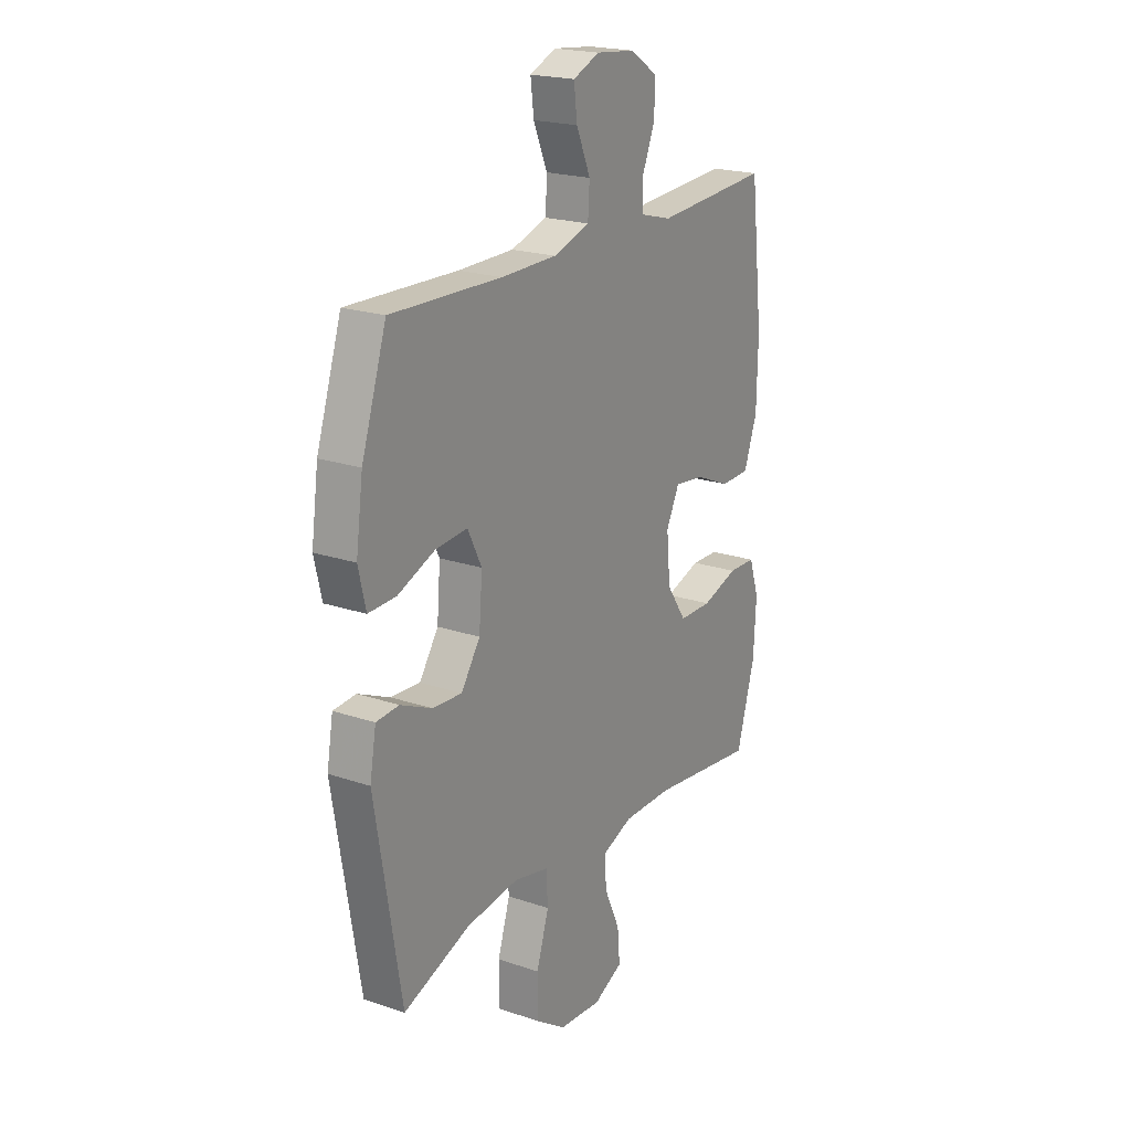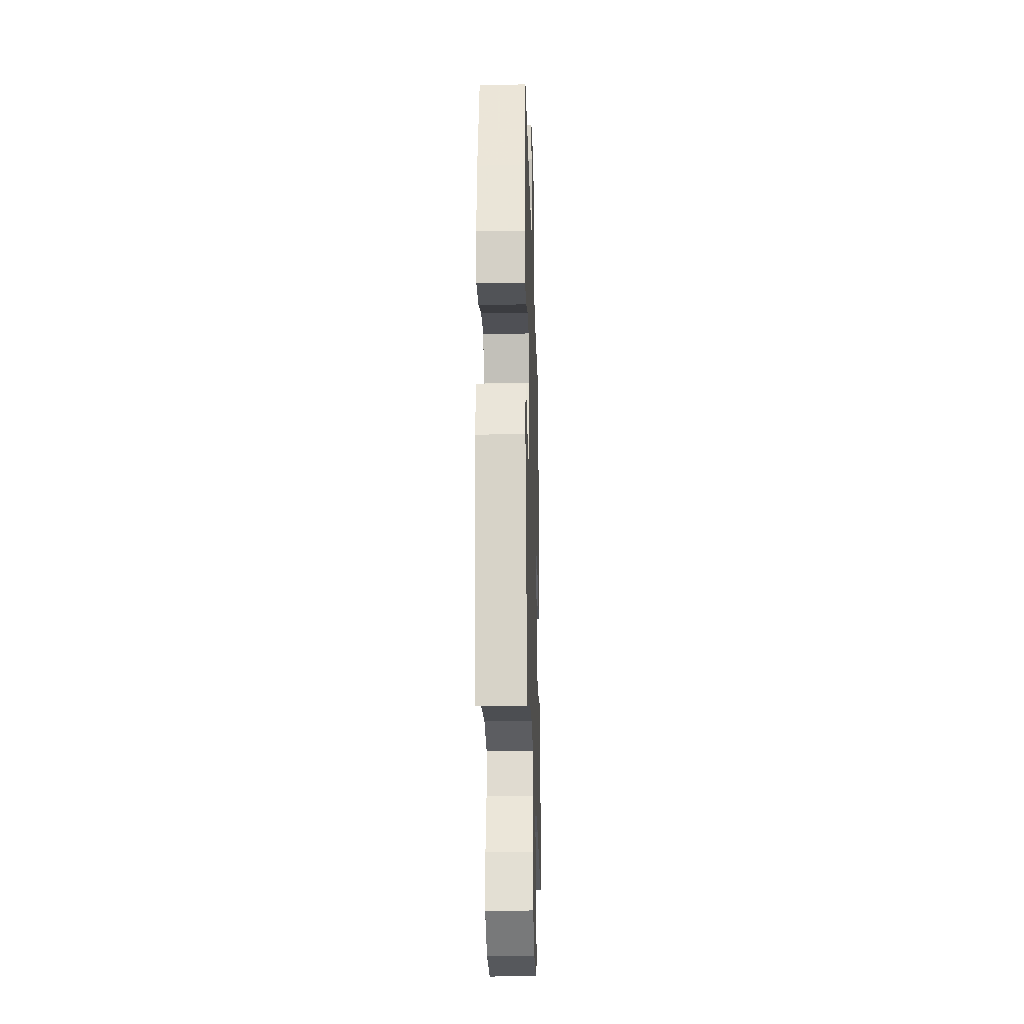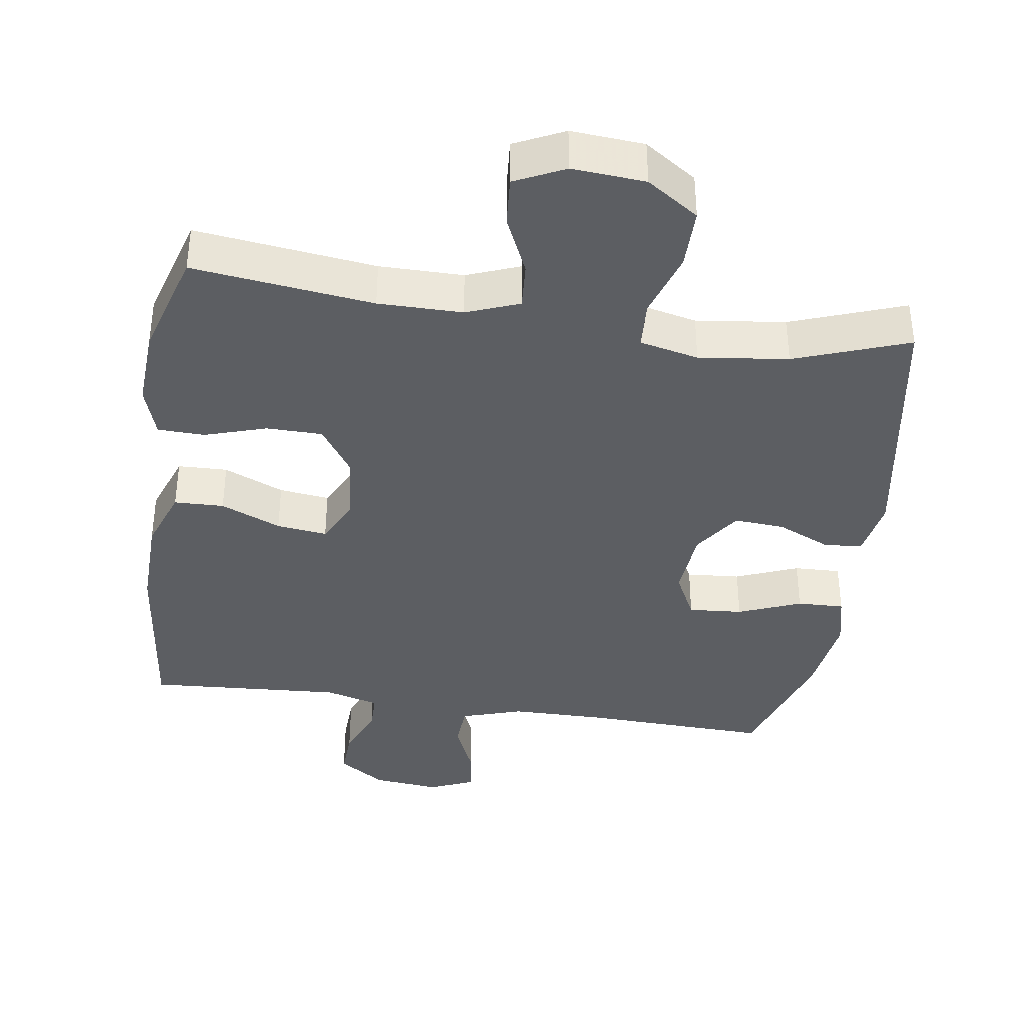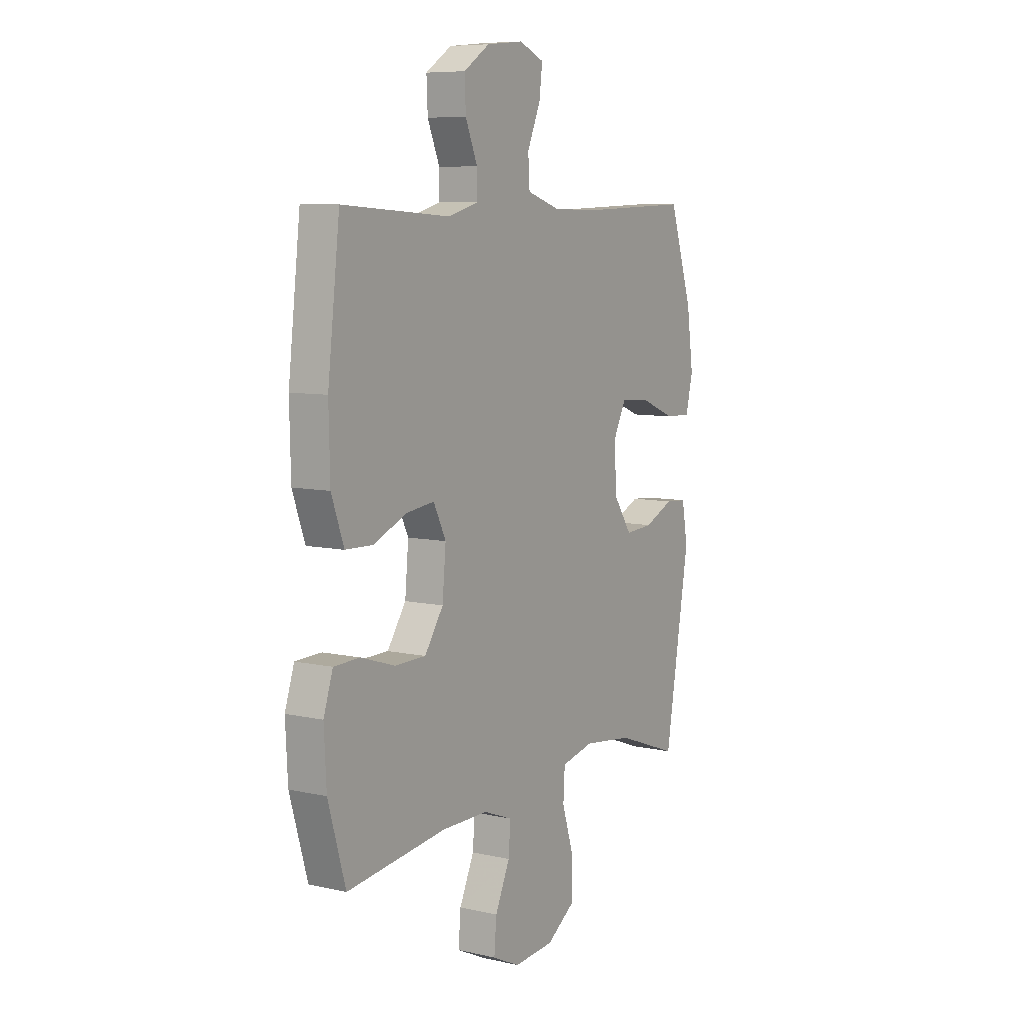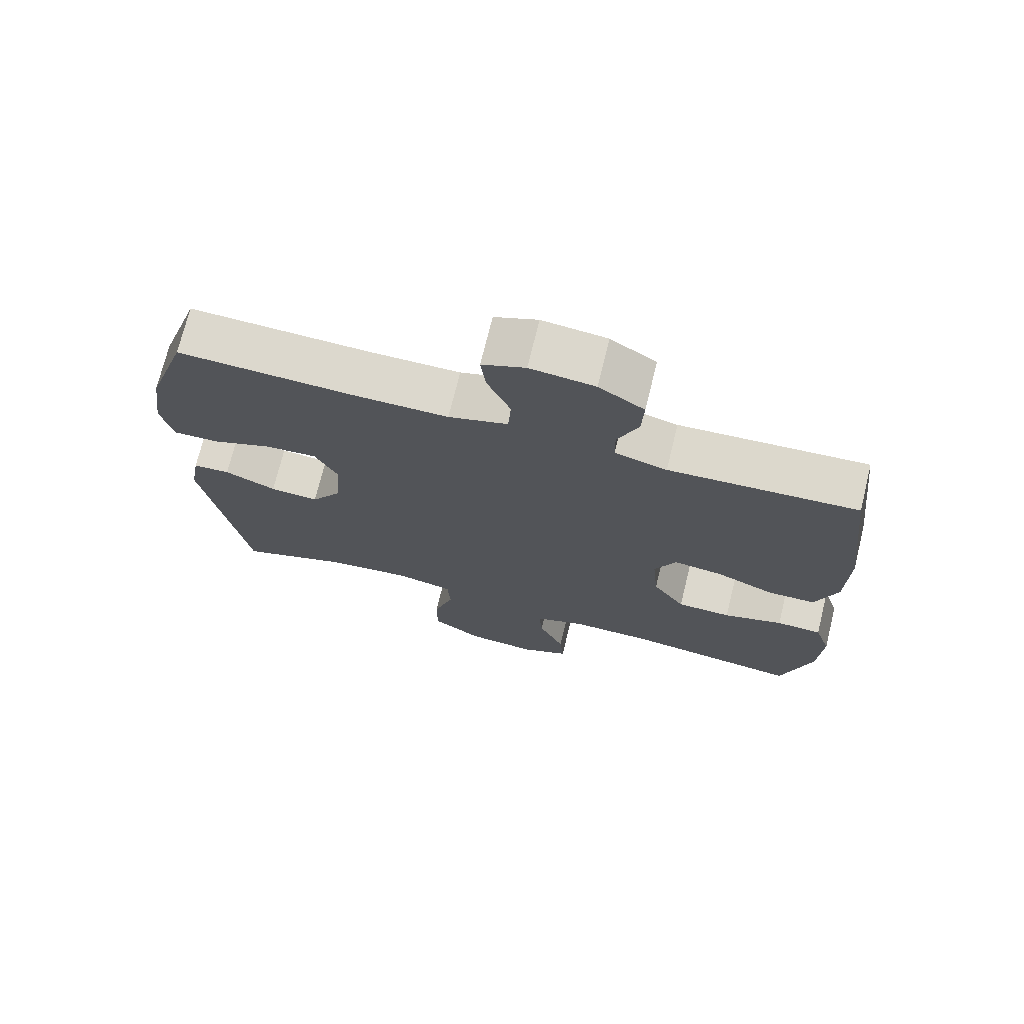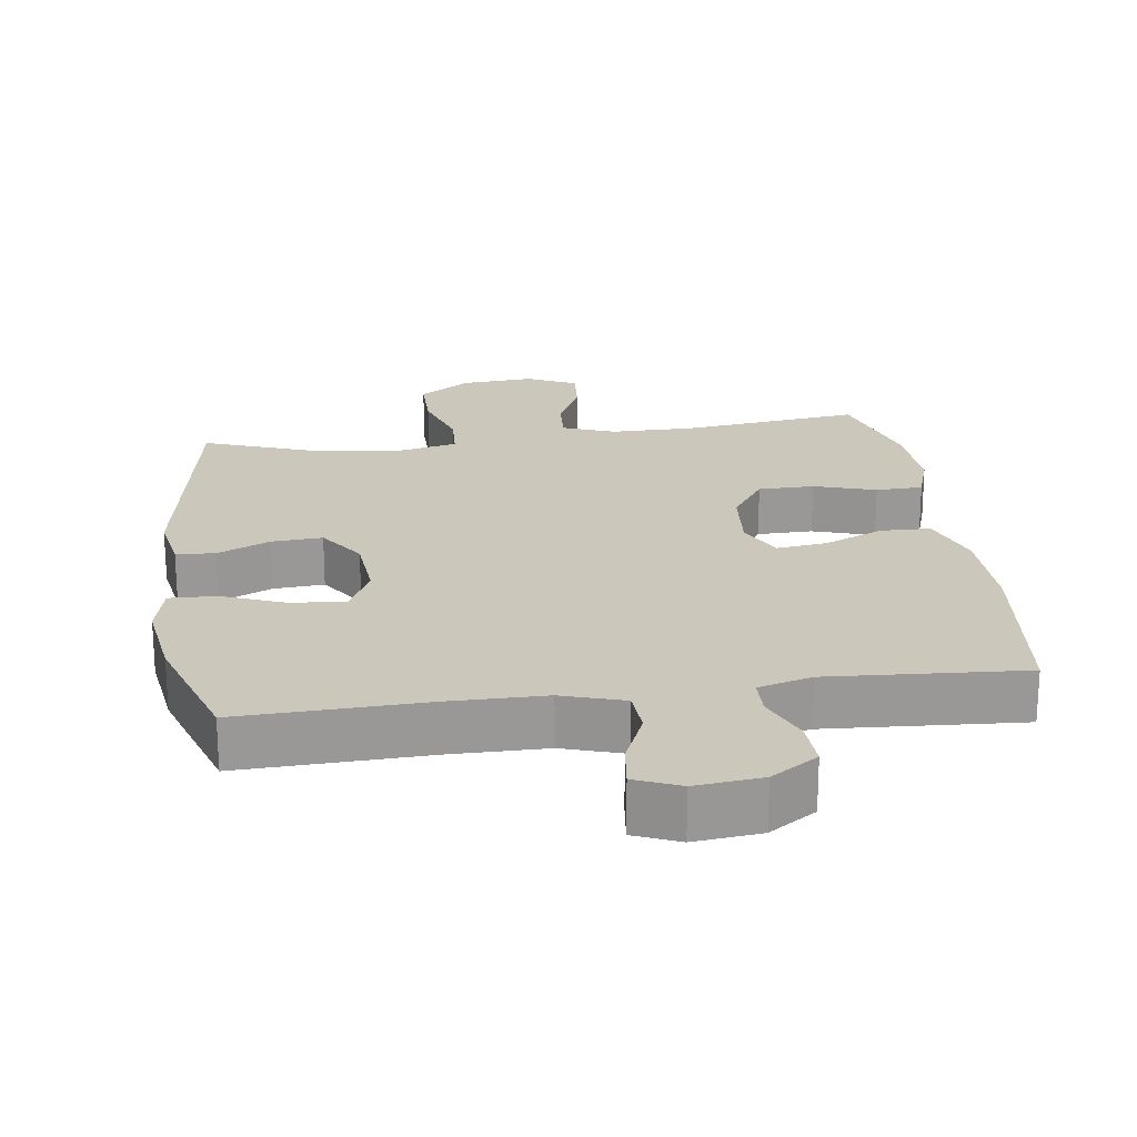
<metadata>
{"format":"obj","ext":"obj","renderer":"f3d","projection":"perspective","resolution":1024,"background":"white","views":[{"elev":20.9,"azim":-58.6,"up":"+Z"},{"elev":-23.8,"azim":-88.3,"up":"+Z"},{"elev":-38.2,"azim":171.5,"up":"+Y"},{"elev":7.9,"azim":122.1,"up":"+Z"},{"elev":72.4,"azim":13.8,"up":"+Z"},{"elev":21.7,"azim":-7.9,"up":"+Y"}]}
</metadata>
<code>
v -0.5 0.07 0.5
v -0.233 0.07 0.491
v -0.098 0.07 0.492
v -0.01 0.07 0.52
v -0.006 0.07 0.584
v -0.04 0.07 0.663
v -0.048 0.07 0.727
v 0.016 0.07 0.754
v 0.111 0.07 0.744
v 0.178 0.07 0.7
v 0.175 0.07 0.632
v 0.144 0.07 0.558
v 0.145 0.07 0.503
v 0.222 0.07 0.482
v 0.5 0.07 0.5
v 0.531 0.07 0.234
v 0.528 0.07 0.097
v 0.496 0.07 0.008
v 0.425 0.07 0.006
v 0.339 0.07 0.043
v 0.267 0.07 0.052
v 0.235 0.07 -0.013
v 0.244 0.07 -0.112
v 0.292 0.07 -0.183
v 0.372 0.07 -0.184
v 0.46 0.07 -0.156
v 0.527 0.07 -0.158
v 0.551 0.07 -0.231
v 0.545 0.07 -0.345
v 0.5 0.07 -0.5
v 0.243 0.07 -0.468
v 0.123 0.07 -0.468
v 0.048 0.07 -0.497
v 0.053 0.07 -0.564
v 0.091 0.07 -0.648
v 0.097 0.07 -0.719
v 0.026 0.07 -0.753
v -0.078 0.07 -0.745
v -0.152 0.07 -0.695
v -0.152 0.07 -0.608
v -0.122 0.07 -0.513
v -0.126 0.07 -0.444
v -0.21 0.07 -0.425
v -0.338 0.07 -0.441
v -0.5 0.07 -0.5
v -0.563 0.07 -0.124
v -0.548 0.07 -0.038
v -0.493 0.07 -0.034
v -0.417 0.07 -0.068
v -0.345 0.07 -0.073
v -0.299 0.07 -0.005
v -0.291 0.07 0.095
v -0.325 0.07 0.163
v -0.402 0.07 0.157
v -0.492 0.07 0.121
v -0.559 0.07 0.119
v -0.577 0.07 0.195
v -0.56 0.07 0.317
v -0.5 0 0.5
v -0.233 0 0.491
v -0.098 0 0.492
v -0.01 0 0.52
v -0.006 0 0.584
v -0.04 0 0.663
v -0.048 0 0.727
v 0.016 0 0.754
v 0.111 0 0.744
v 0.178 0 0.7
v 0.175 0 0.632
v 0.144 0 0.558
v 0.145 0 0.503
v 0.222 0 0.482
v 0.5 0 0.5
v 0.531 0 0.234
v 0.528 0 0.097
v 0.496 0 0.008
v 0.425 0 0.006
v 0.339 0 0.043
v 0.267 0 0.052
v 0.235 0 -0.013
v 0.244 0 -0.112
v 0.292 0 -0.183
v 0.372 0 -0.184
v 0.46 0 -0.156
v 0.527 0 -0.158
v 0.551 0 -0.231
v 0.545 0 -0.345
v 0.5 0 -0.5
v 0.243 0 -0.468
v 0.123 0 -0.468
v 0.048 0 -0.497
v 0.053 0 -0.564
v 0.091 0 -0.648
v 0.097 0 -0.719
v 0.026 0 -0.753
v -0.078 0 -0.745
v -0.152 0 -0.695
v -0.152 0 -0.608
v -0.122 0 -0.513
v -0.126 0 -0.444
v -0.21 0 -0.425
v -0.338 0 -0.441
v -0.5 0 -0.5
v -0.563 0 -0.124
v -0.548 0 -0.038
v -0.493 0 -0.034
v -0.417 0 -0.068
v -0.345 0 -0.073
v -0.299 0 -0.005
v -0.291 0 0.095
v -0.325 0 0.163
v -0.402 0 0.157
v -0.492 0 0.121
v -0.559 0 0.119
v -0.577 0 0.195
v -0.56 0 0.317
f 57 58 1 2
f 54 55 56 57
f 53 54 57 2
f 52 53 2 3
f 51 52 3 4
f 46 47 48 49
f 44 45 46 49
f 43 44 49 50
f 42 43 50 51
f 38 39 40 41
f 38 41 42
f 37 38 42
f 34 35 36 37
f 33 34 37 42
f 32 33 42 51
f 28 29 30 31
f 25 26 27 28
f 24 25 28 31
f 23 24 31 32
f 17 18 19 20
f 17 20 21
f 14 15 16 17
f 13 14 17 21
f 9 10 11 12
f 9 12 13
f 8 9 13
f 5 6 7 8
f 4 5 8 13
f 22 23 32 51
f 21 22 51
f 4 13 21 51
f 60 59 116 115
f 115 114 113 112
f 60 115 112 111
f 61 60 111 110
f 62 61 110 109
f 107 106 105 104
f 107 104 103 102
f 108 107 102 101
f 109 108 101 100
f 99 98 97 96
f 100 99 96
f 100 96 95
f 95 94 93 92
f 100 95 92 91
f 109 100 91 90
f 89 88 87 86
f 86 85 84 83
f 89 86 83 82
f 90 89 82 81
f 78 77 76 75
f 79 78 75
f 75 74 73 72
f 79 75 72 71
f 70 69 68 67
f 71 70 67
f 71 67 66
f 66 65 64 63
f 71 66 63 62
f 109 90 81 80
f 109 80 79
f 109 79 71 62
f 1 59 60 2
f 2 60 61 3
f 3 61 62 4
f 4 62 63 5
f 5 63 64 6
f 6 64 65 7
f 7 65 66 8
f 8 66 67 9
f 9 67 68 10
f 10 68 69 11
f 11 69 70 12
f 12 70 71 13
f 13 71 72 14
f 14 72 73 15
f 15 73 74 16
f 16 74 75 17
f 17 75 76 18
f 18 76 77 19
f 19 77 78 20
f 20 78 79 21
f 21 79 80 22
f 22 80 81 23
f 23 81 82 24
f 24 82 83 25
f 25 83 84 26
f 26 84 85 27
f 27 85 86 28
f 28 86 87 29
f 29 87 88 30
f 30 88 89 31
f 31 89 90 32
f 32 90 91 33
f 33 91 92 34
f 34 92 93 35
f 35 93 94 36
f 36 94 95 37
f 37 95 96 38
f 38 96 97 39
f 39 97 98 40
f 40 98 99 41
f 41 99 100 42
f 42 100 101 43
f 43 101 102 44
f 44 102 103 45
f 45 103 104 46
f 46 104 105 47
f 47 105 106 48
f 48 106 107 49
f 49 107 108 50
f 50 108 109 51
f 51 109 110 52
f 52 110 111 53
f 53 111 112 54
f 54 112 113 55
f 55 113 114 56
f 56 114 115 57
f 57 115 116 58
f 58 116 59 1

</code>
